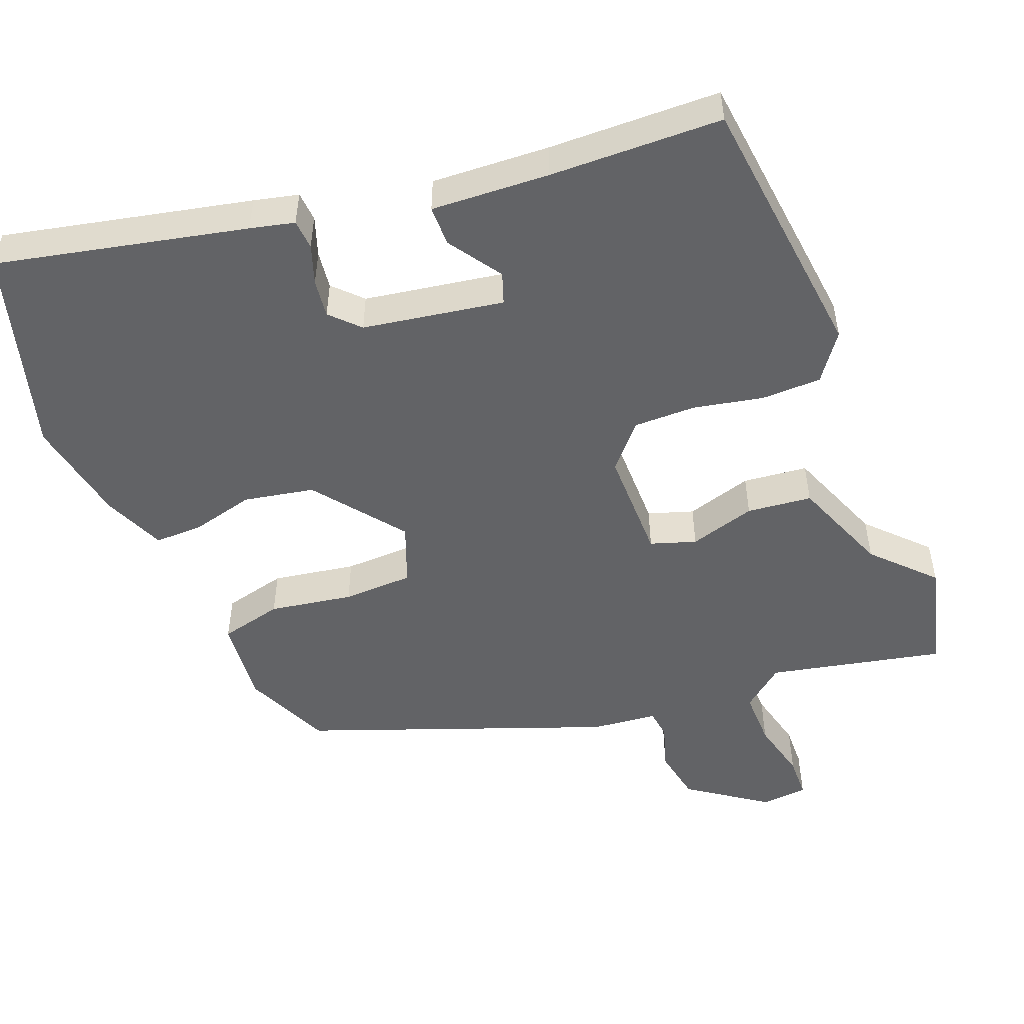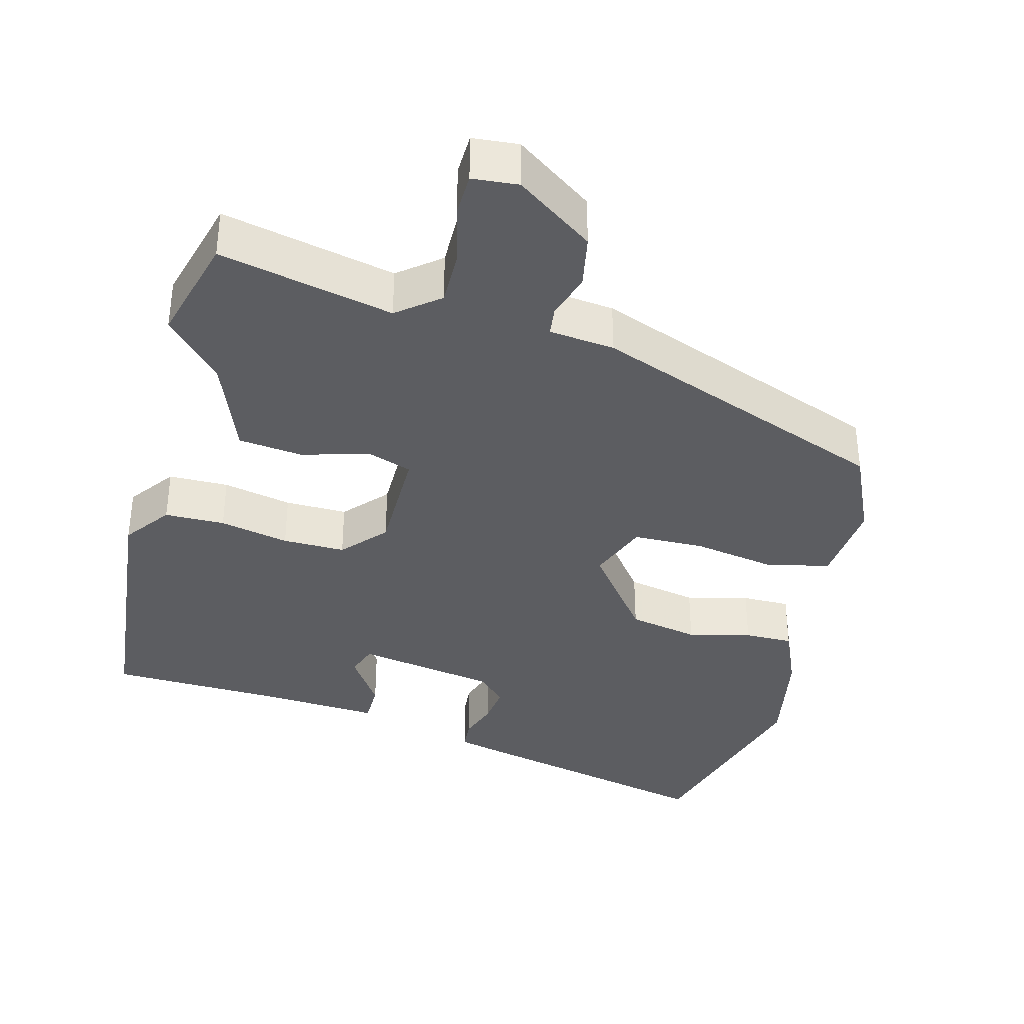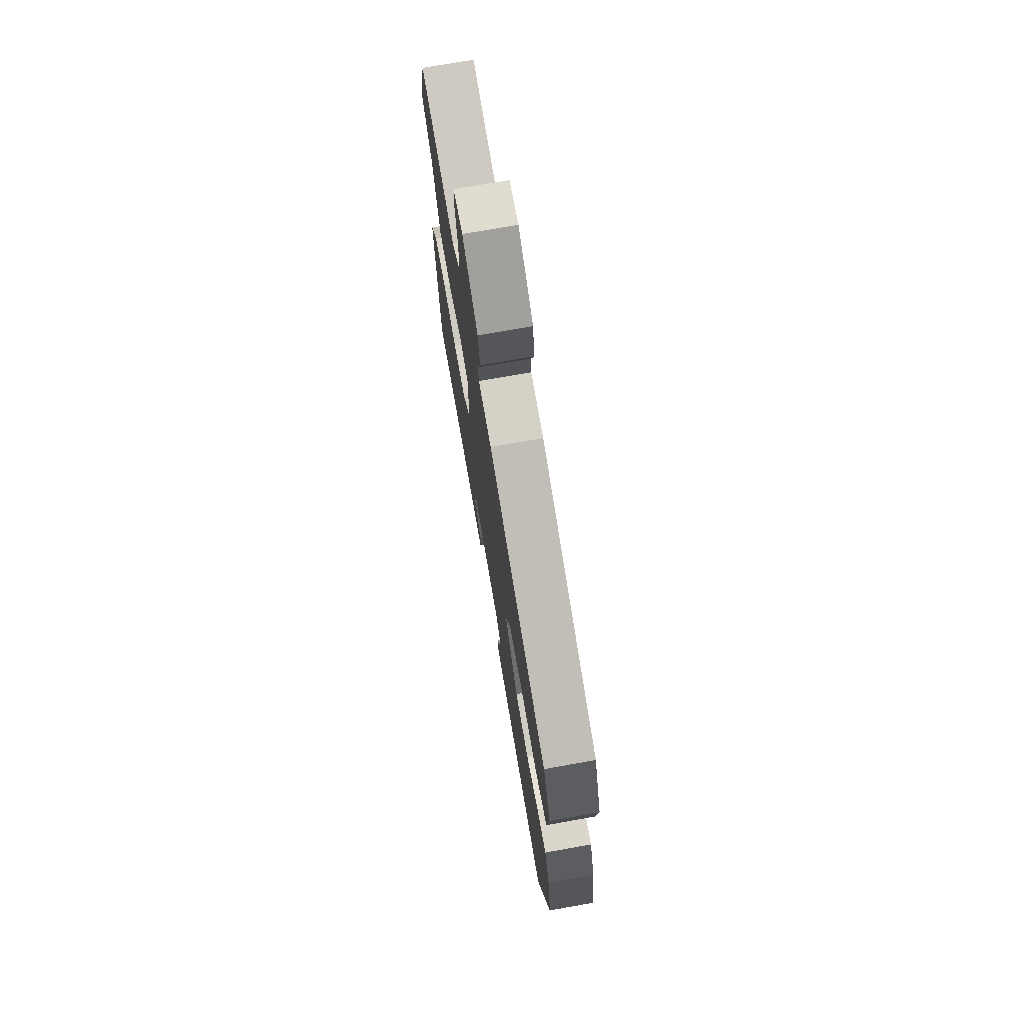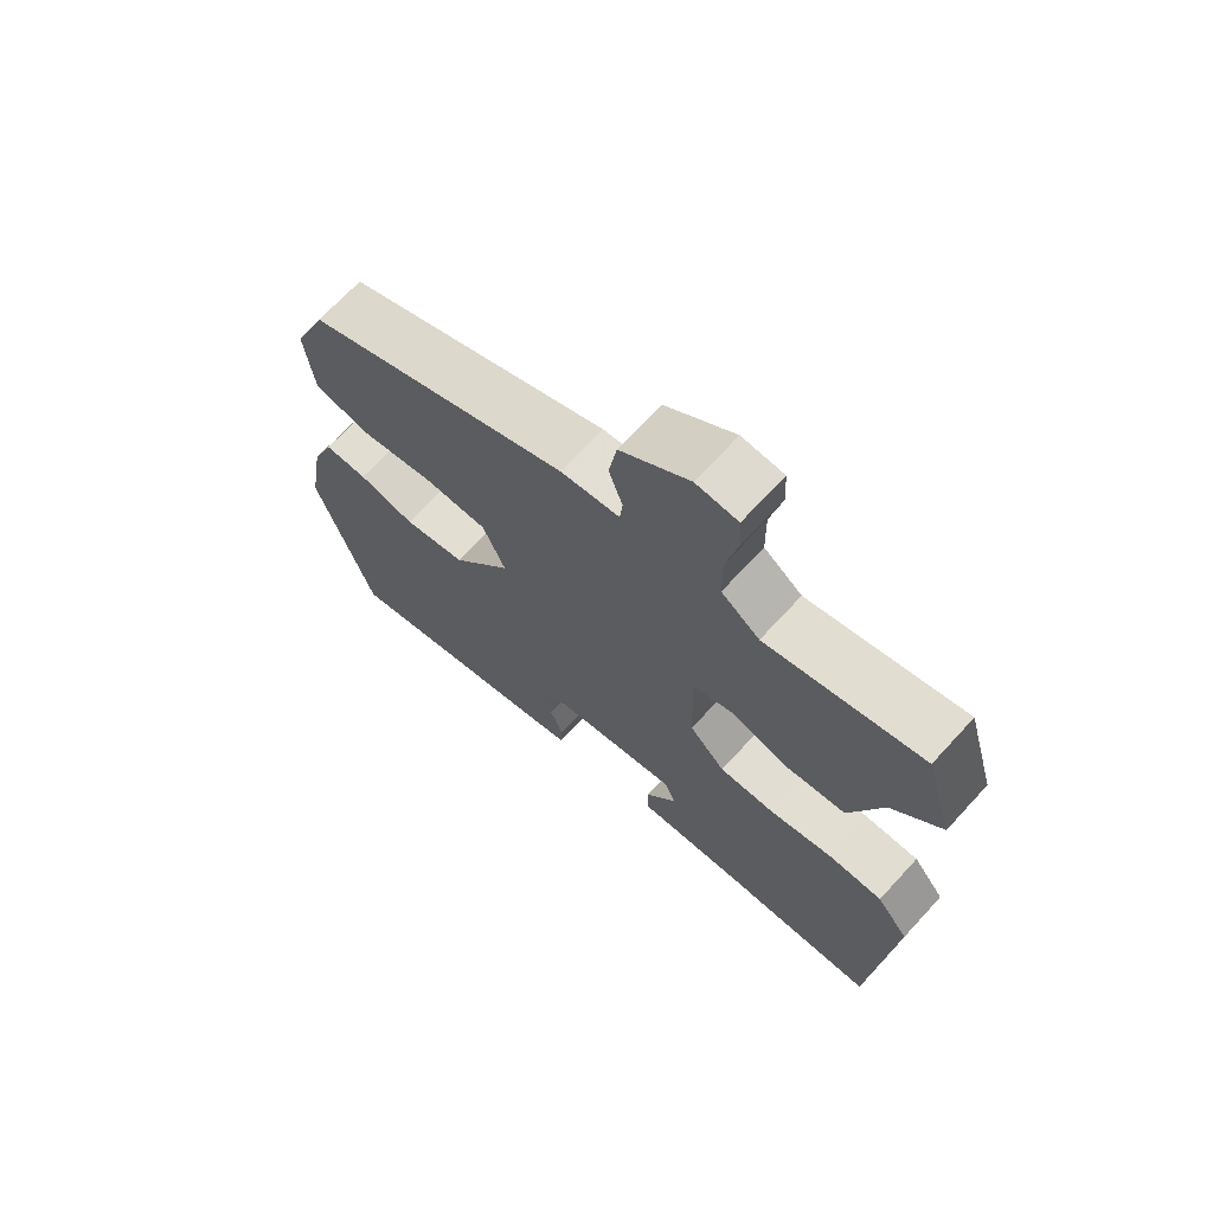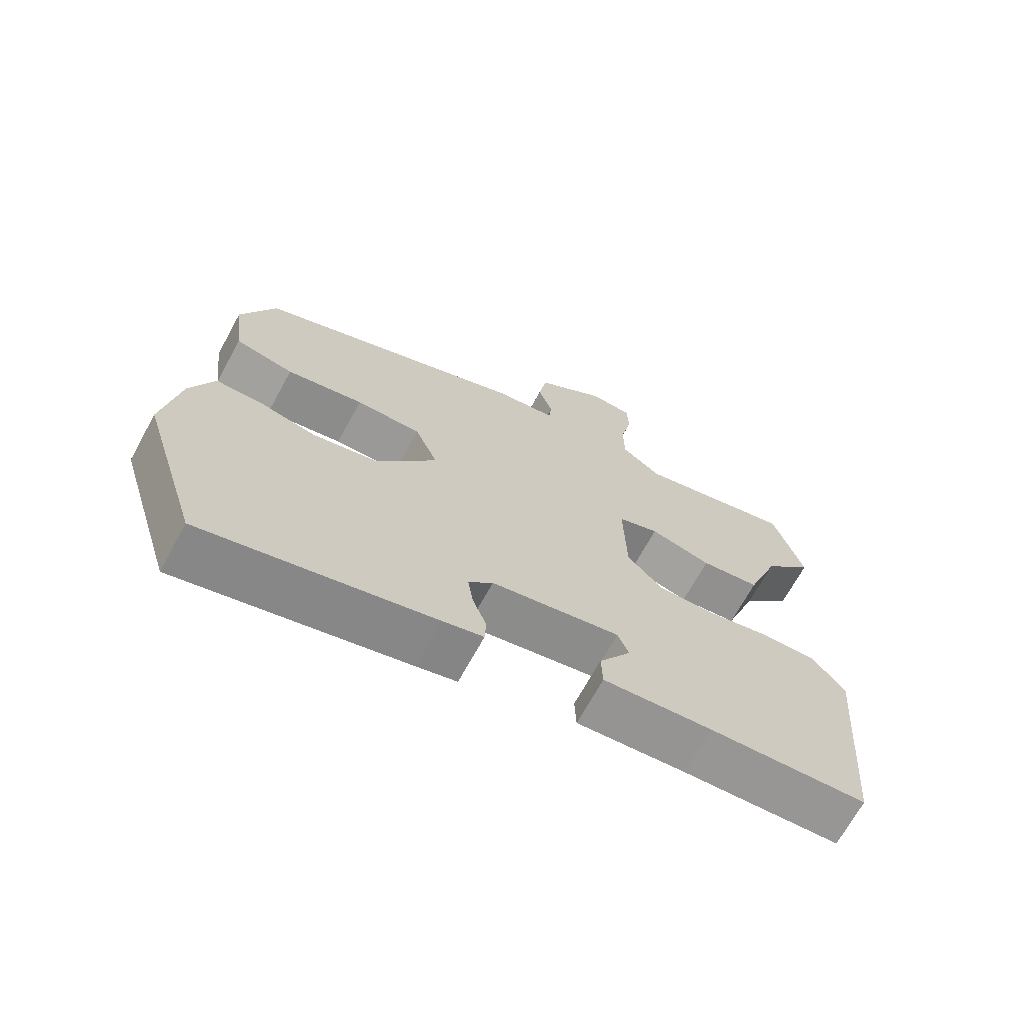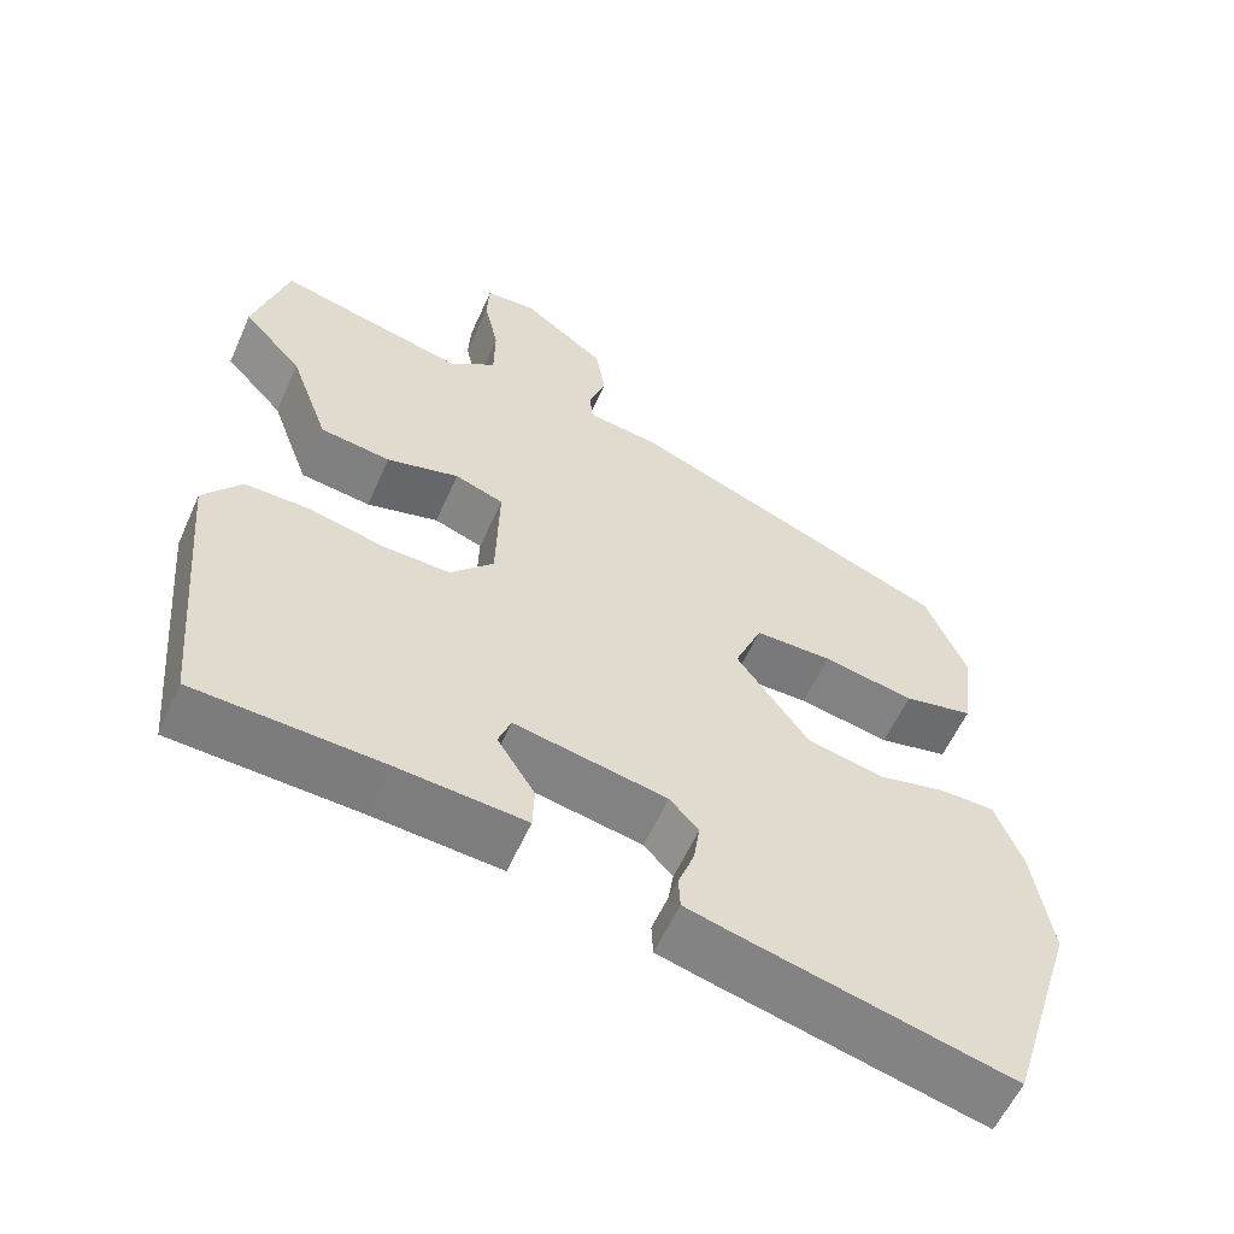
<metadata>
{"format":"obj","ext":"obj","renderer":"f3d","projection":"perspective","resolution":1024,"background":"white","views":[{"elev":-50.9,"azim":-156.9,"up":"+Y"},{"elev":-37.1,"azim":-13.3,"up":"+Y"},{"elev":72.7,"azim":79.9,"up":"+Z"},{"elev":69.1,"azim":-137.4,"up":"+Z"},{"elev":-69.0,"azim":151.3,"up":"+Z"},{"elev":-57.9,"azim":-23.9,"up":"+Z"}]}
</metadata>
<code>
v -0.532 0.07 0.391
v -0.489 0.07 0.538
v -0.253 0.07 0.48
v -0.195 0.07 0.524
v -0.194 0.07 0.6
v -0.212 0.07 0.682
v -0.209 0.07 0.739
v -0.146 0.07 0.743
v -0.042 0.07 0.666
v -0.03 0.07 0.593
v -0.051 0.07 0.532
v -0.047 0.07 0.492
v 0.042 0.07 0.48
v 0.444 0.07 0.317
v 0.494 0.07 0.198
v 0.48 0.07 0.081
v 0.394 0.07 0.063
v 0.281 0.07 0.085
v 0.185 0.07 0.085
v 0.151 0.07 0.004
v 0.241 0.07 -0.119
v 0.336 0.07 -0.14
v 0.422 0.07 -0.121
v 0.488 0.07 -0.122
v 0.522 0.07 -0.207
v 0.546 0.07 -0.352
v 0.46 0.07 -0.629
v 0.123 0.07 -0.545
v 0.063 0.07 -0.529
v 0.061 0.07 -0.488
v 0.081 0.07 -0.435
v 0.089 0.07 -0.383
v 0.053 0.07 -0.344
v -0.138 0.07 -0.307
v -0.154 0.07 -0.349
v -0.107 0.07 -0.423
v -0.109 0.07 -0.478
v -0.27 0.07 -0.465
v -0.505 0.07 -0.453
v -0.536 0.07 -0.081
v -0.488 0.07 -0.019
v -0.406 0.07 -0.02
v -0.312 0.07 -0.042
v -0.227 0.07 -0.045
v -0.173 0.07 0.012
v -0.169 0.07 0.165
v -0.23 0.07 0.187
v -0.321 0.07 0.163
v -0.409 0.07 0.175
v -0.458 0.07 0.31
v -0.532 0 0.391
v -0.489 0 0.538
v -0.253 0 0.48
v -0.195 0 0.524
v -0.194 0 0.6
v -0.212 0 0.682
v -0.209 0 0.739
v -0.146 0 0.743
v -0.042 0 0.666
v -0.03 0 0.593
v -0.051 0 0.532
v -0.047 0 0.492
v 0.042 0 0.48
v 0.444 0 0.317
v 0.494 0 0.198
v 0.48 0 0.081
v 0.394 0 0.063
v 0.281 0 0.085
v 0.185 0 0.085
v 0.151 0 0.004
v 0.241 0 -0.119
v 0.336 0 -0.14
v 0.422 0 -0.121
v 0.488 0 -0.122
v 0.522 0 -0.207
v 0.546 0 -0.352
v 0.46 0 -0.629
v 0.123 0 -0.545
v 0.063 0 -0.529
v 0.061 0 -0.488
v 0.081 0 -0.435
v 0.089 0 -0.383
v 0.053 0 -0.344
v -0.138 0 -0.307
v -0.154 0 -0.349
v -0.107 0 -0.423
v -0.109 0 -0.478
v -0.27 0 -0.465
v -0.505 0 -0.453
v -0.536 0 -0.081
v -0.488 0 -0.019
v -0.406 0 -0.02
v -0.312 0 -0.042
v -0.227 0 -0.045
v -0.173 0 0.012
v -0.169 0 0.165
v -0.23 0 0.187
v -0.321 0 0.163
v -0.409 0 0.175
v -0.458 0 0.31
f 47 48 49 50
f 46 47 50 1
f 40 41 42 43
f 38 39 40 43
f 38 43 44
f 35 36 37 38
f 34 35 38 44
f 33 34 44 45
f 28 29 30 31
f 28 31 32
f 27 28 32
f 22 23 24 25
f 21 22 25 26
f 15 16 17 18
f 15 18 19
f 12 13 14 15
f 12 15 19
f 8 9 10 11
f 8 11 12
f 5 6 7 8
f 4 5 8 12
f 3 4 12 19
f 46 1 2 3
f 32 33 45 46
f 21 26 27 32
f 20 21 32 46
f 3 19 20 46
f 100 99 98 97
f 51 100 97 96
f 93 92 91 90
f 93 90 89 88
f 94 93 88
f 88 87 86 85
f 94 88 85 84
f 95 94 84 83
f 81 80 79 78
f 82 81 78
f 82 78 77
f 75 74 73 72
f 76 75 72 71
f 68 67 66 65
f 69 68 65
f 65 64 63 62
f 69 65 62
f 61 60 59 58
f 62 61 58
f 58 57 56 55
f 62 58 55 54
f 69 62 54 53
f 53 52 51 96
f 96 95 83 82
f 82 77 76 71
f 96 82 71 70
f 96 70 69 53
f 1 51 52 2
f 2 52 53 3
f 3 53 54 4
f 4 54 55 5
f 5 55 56 6
f 6 56 57 7
f 7 57 58 8
f 8 58 59 9
f 9 59 60 10
f 10 60 61 11
f 11 61 62 12
f 12 62 63 13
f 13 63 64 14
f 14 64 65 15
f 15 65 66 16
f 16 66 67 17
f 17 67 68 18
f 18 68 69 19
f 19 69 70 20
f 20 70 71 21
f 21 71 72 22
f 22 72 73 23
f 23 73 74 24
f 24 74 75 25
f 25 75 76 26
f 26 76 77 27
f 27 77 78 28
f 28 78 79 29
f 29 79 80 30
f 30 80 81 31
f 31 81 82 32
f 32 82 83 33
f 33 83 84 34
f 34 84 85 35
f 35 85 86 36
f 36 86 87 37
f 37 87 88 38
f 38 88 89 39
f 39 89 90 40
f 40 90 91 41
f 41 91 92 42
f 42 92 93 43
f 43 93 94 44
f 44 94 95 45
f 45 95 96 46
f 46 96 97 47
f 47 97 98 48
f 48 98 99 49
f 49 99 100 50
f 50 100 51 1

</code>
